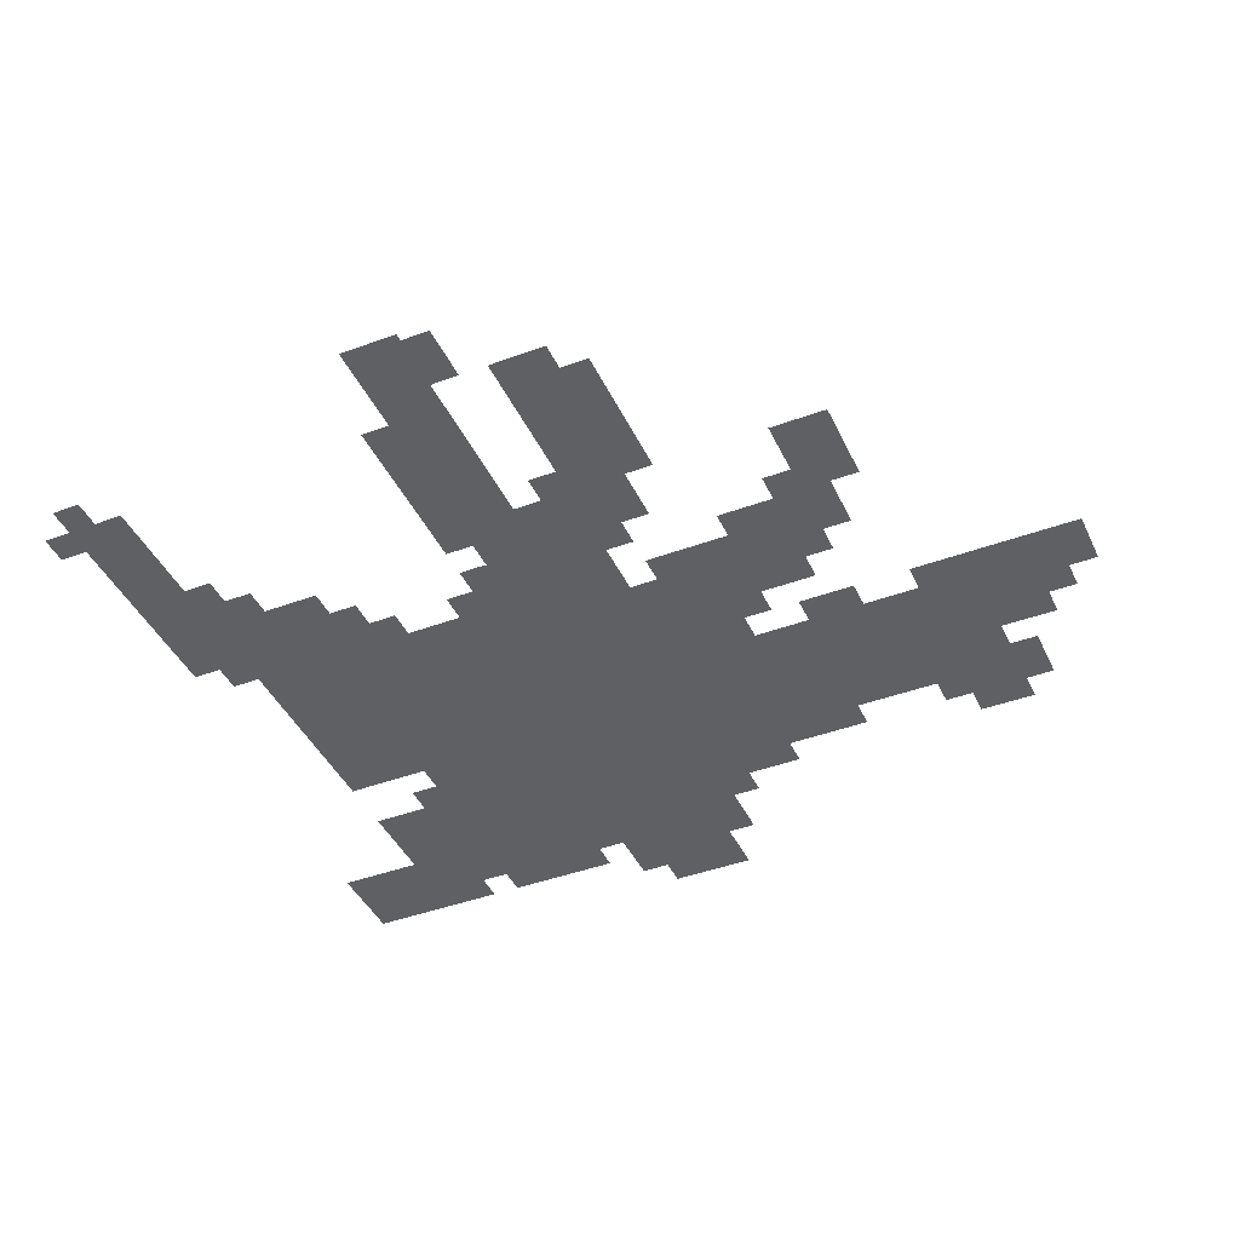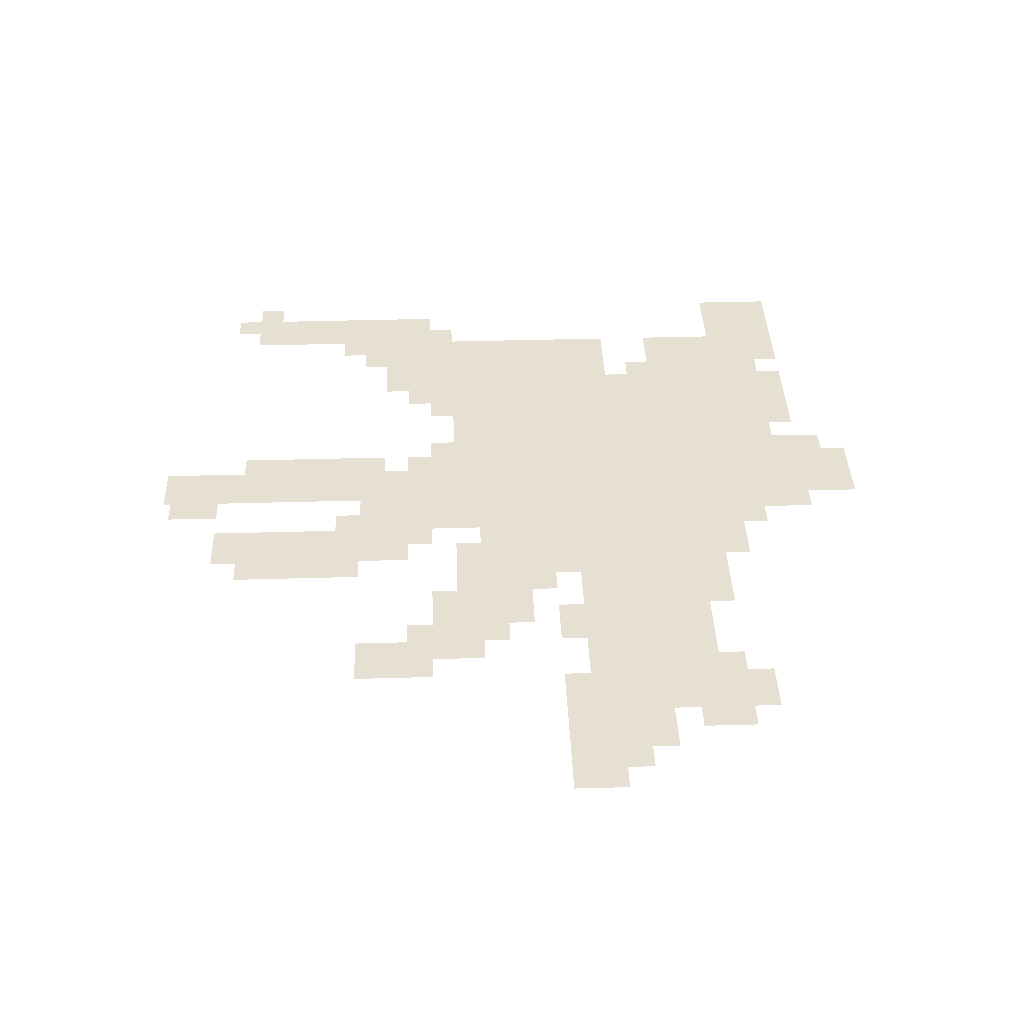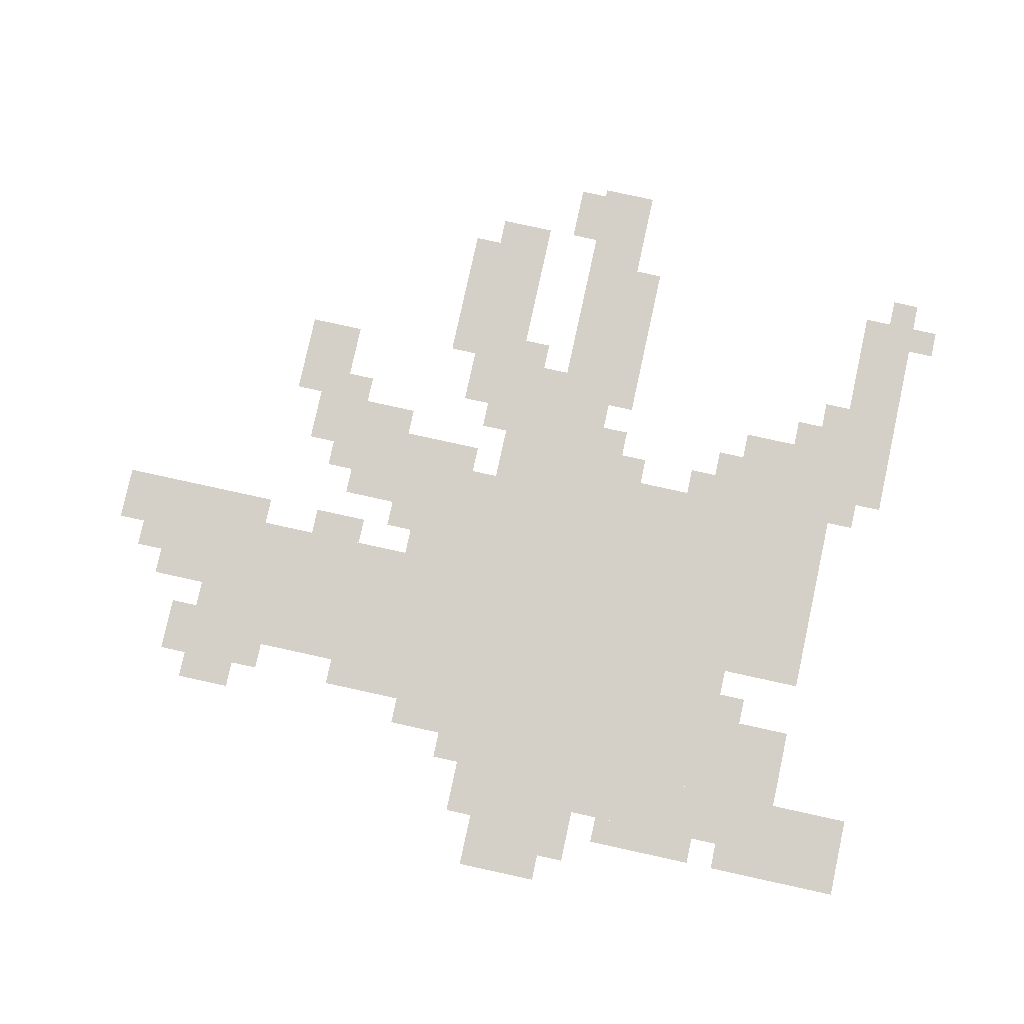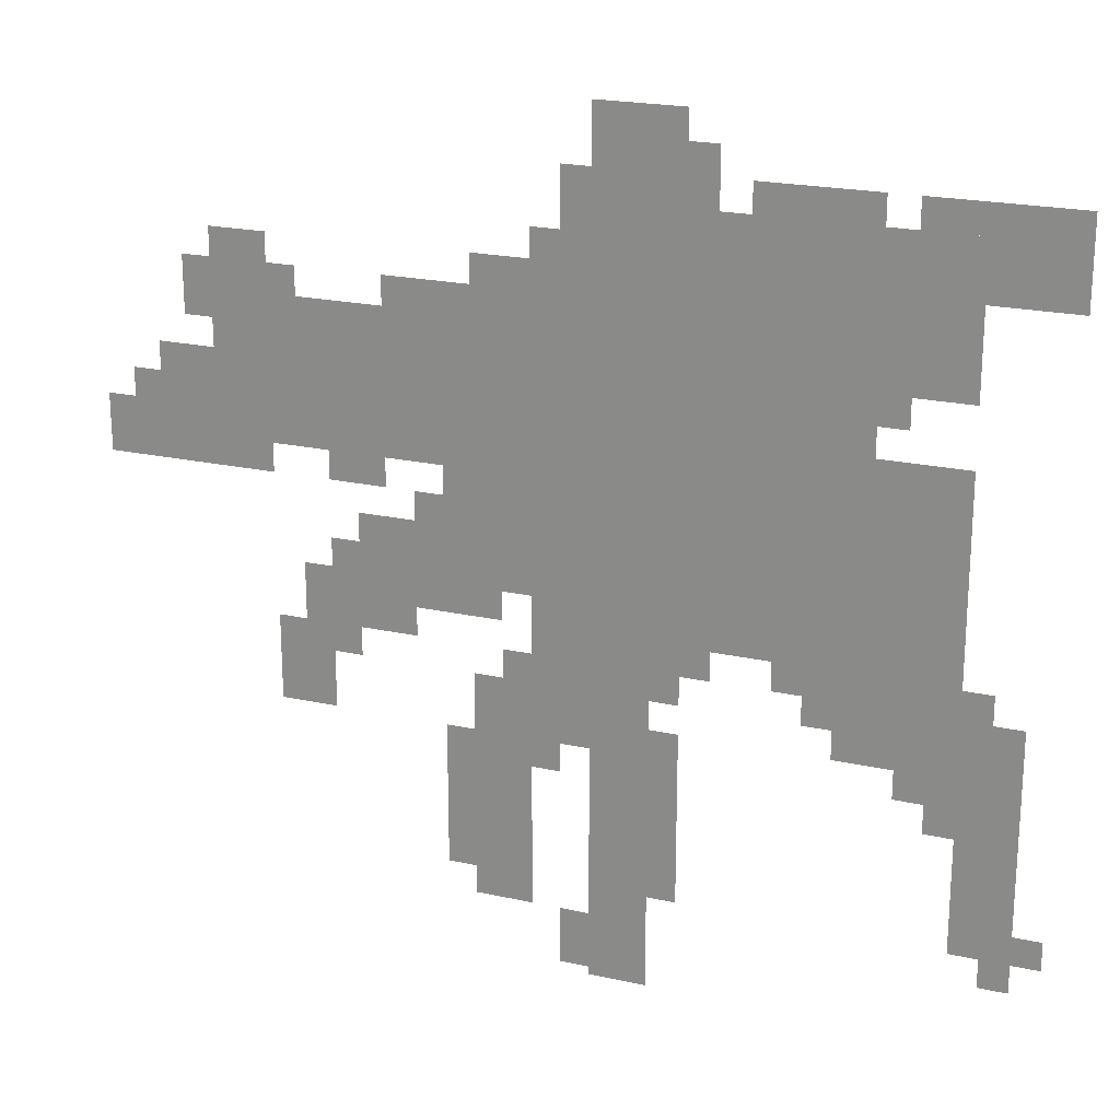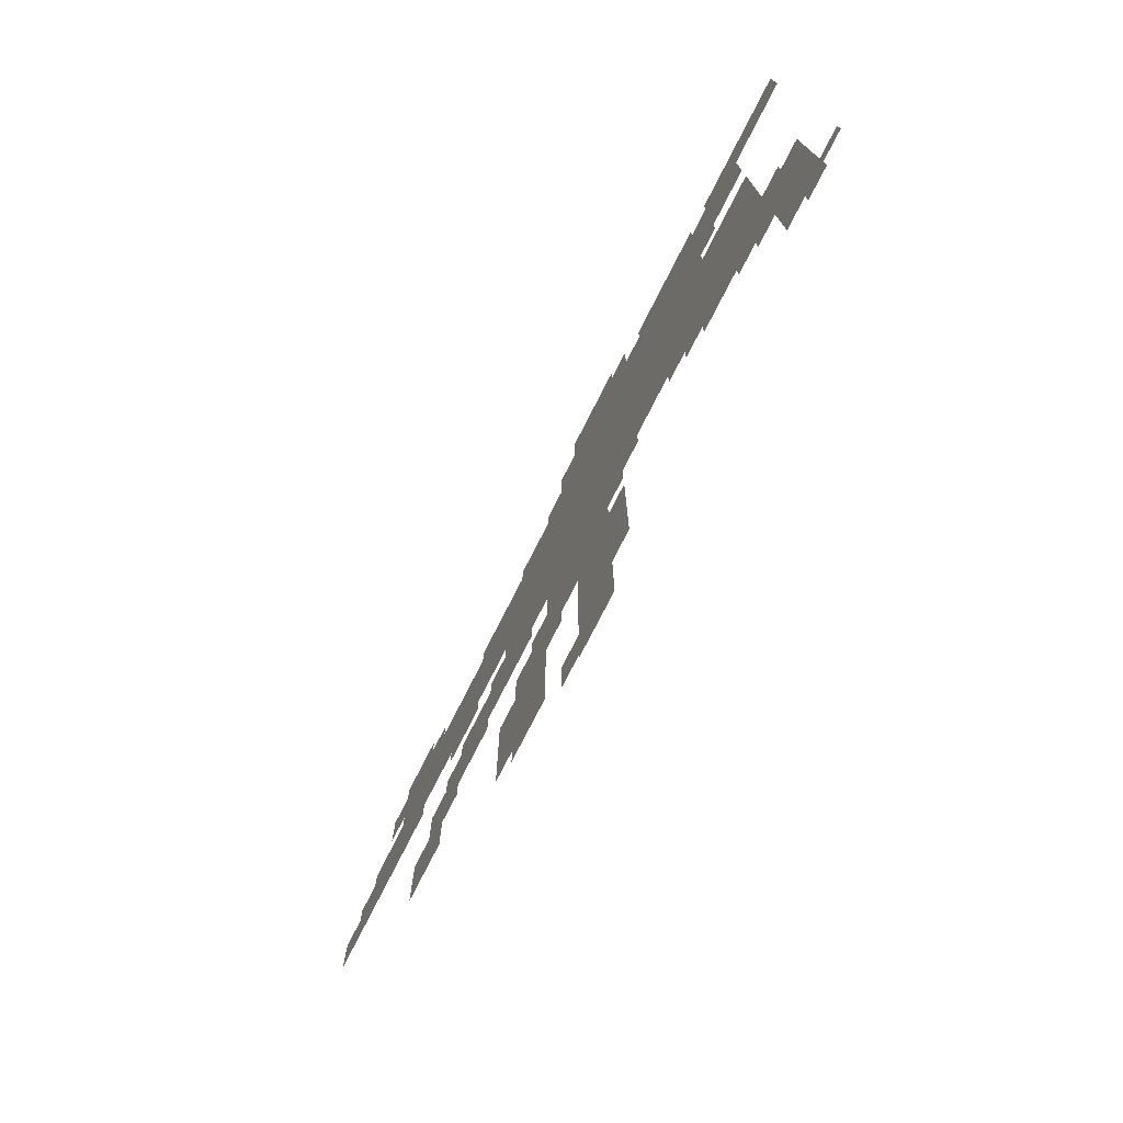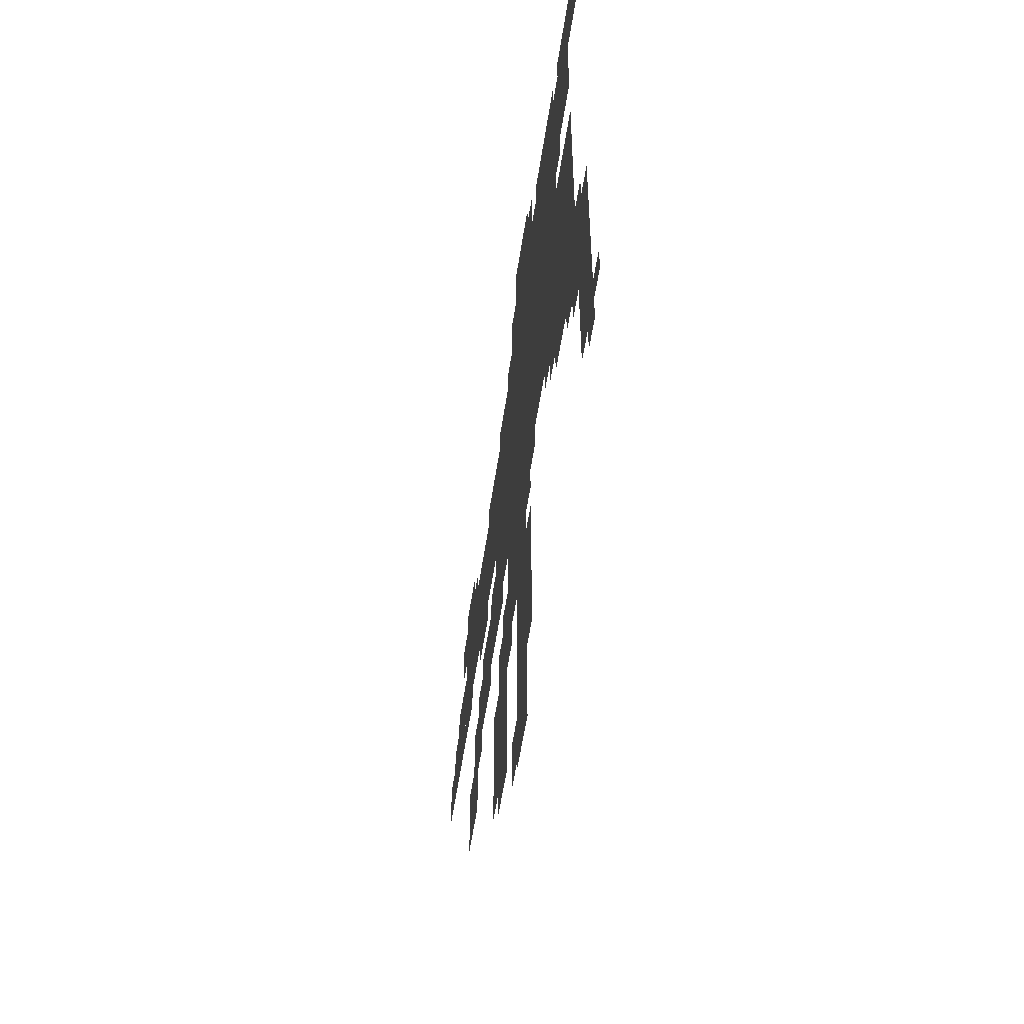
<metadata>
{"format":"obj","ext":"obj","renderer":"f3d","projection":"perspective","resolution":1024,"background":"white","views":[{"elev":-42.5,"azim":23.9,"up":"+Z"},{"elev":38.3,"azim":87.9,"up":"+Z"},{"elev":80.0,"azim":-167.7,"up":"+Z"},{"elev":21.3,"azim":-158.4,"up":"+Y"},{"elev":-76.7,"azim":-117.0,"up":"+Y"},{"elev":-55.4,"azim":-98.5,"up":"+Y"}]}
</metadata>
<code>
g aijiangCV-mesh
v -448 425 0
v -448 777 0
v -832 777 0
v -832 425 0
v -128 553 0
v -128 713 0
v -448 713 0
v -448 553 0
v -768 777 0
v -768 841 0
v -1023 841 0
v -1023 777 0
v -512 777 0
v -512 841 0
v -768 841 0
v -768 777 0
v -288 393 0
v -288 489 0
v -448 489 0
v -448 393 0
v -832 297 0
v -832 457 0
v -928 457 0
v -928 297 0
v -832 457 0
v -832 617 0
v -928 617 0
v -928 457 0
v -544 201 0
v -544 425 0
v -608 425 0
v -608 201 0
v -544 0 0
v -544 201 0
v -608 201 0
v -608 0 0
v -32 521 0
v -32 617 0
v -128 617 0
v -128 521 0
v -544 841 0
v -544 937 0
v -640 937 0
v -640 841 0
v -832 681 0
v -832 777 0
v -928 777 0
v -928 681 0
v -416 201 0
v -416 329 0
v -480 329 0
v -480 201 0
v -928 105 0
v -928 233 0
v -992 233 0
v -992 105 0
v -928 233 0
v -928 361 0
v -992 361 0
v -992 233 0
v -416 73 0
v -416 201 0
v -480 201 0
v -480 73 0
v -224 329 0
v -224 425 0
v -288 425 0
v -288 329 0
v -480 329 0
v -480 425 0
v -544 425 0
v -544 329 0
v -128 713 0
v -128 777 0
v -192 777 0
v -192 713 0
v -384 489 0
v -384 553 0
v -448 553 0
v -448 489 0
v -192 265 0
v -192 329 0
v -256 329 0
v -256 265 0
v -768 329 0
v -768 393 0
v -832 393 0
v -832 329 0
v -608 393 0
v -608 425 0
v -736 425 0
v -736 393 0
v -480 265 0
v -480 329 0
v -544 329 0
v -544 265 0
v -608 201 0
v -608 297 0
v -640 297 0
v -640 201 0
v -736 393 0
v -736 425 0
v -832 425 0
v -832 393 0
v -864 841 0
v -864 873 0
v -960 873 0
v -960 841 0
v -384 169 0
v -384 265 0
v -416 265 0
v -416 169 0
v -608 105 0
v -608 201 0
v -640 201 0
v -640 105 0
v -512 9 0
v -512 73 0
v -544 73 0
v -544 9 0
v 0 521 0
v 0 585 0
v -32 585 0
v -32 521 0
v -64 617 0
v -64 649 0
v -128 649 0
v -128 617 0
v -608 329 0
v -608 393 0
v -640 393 0
v -640 329 0
v -864 265 0
v -864 297 0
v -928 297 0
v -928 265 0
v -288 361 0
v -288 393 0
v -352 393 0
v -352 361 0
v -128 521 0
v -128 553 0
v -192 553 0
v -192 521 0
v -256 521 0
v -256 553 0
v -320 553 0
v -320 521 0
v -704 841 0
v -704 873 0
v -768 873 0
v -768 841 0
v -768 841 0
v -768 873 0
v -832 873 0
v -832 841 0
v -960 841 0
v -960 873 0
v -1023 873 0
v -1023 841 0
v -384 105 0
v -384 169 0
v -416 169 0
v -416 105 0
v -640 841 0
v -640 905 0
v -672 905 0
v -672 841 0
v -96 681 0
v -96 745 0
v -128 745 0
v -128 681 0
v -320 713 0
v -320 745 0
v -384 745 0
v -384 713 0
v -384 713 0
v -384 745 0
v -448 745 0
v -448 713 0
v -448 329 0
v -448 361 0
v -480 361 0
v -480 329 0
v -800 297 0
v -800 329 0
v -832 329 0
v -832 297 0
v -928 361 0
v -928 393 0
v -960 393 0
v -960 361 0
v -192 329 0
v -192 361 0
v -224 361 0
v -224 329 0
v -992 105 0
v -992 137 0
v -1023 137 0
v -1023 105 0
v -960 73 0
v -960 105 0
v -992 105 0
v -992 73 0
v -480 233 0
v -480 265 0
v -512 265 0
v -512 233 0
v -896 233 0
v -896 265 0
v -928 265 0
v -928 233 0
v -736 361 0
v -736 393 0
v -768 393 0
v -768 361 0
v -416 745 0
v -416 777 0
v -448 777 0
v -448 745 0
v -192 713 0
v -192 745 0
v -224 745 0
v -224 713 0
v -512 841 0
v -512 873 0
v -544 873 0
v -544 841 0
v -480 777 0
v -480 809 0
v -512 809 0
v -512 777 0
v -256 425 0
v -256 457 0
v -288 457 0
v -288 425 0
v -640 361 0
v -640 393 0
v -672 393 0
v -672 361 0
v -832 649 0
v -832 681 0
v -864 681 0
v -864 649 0
v -352 489 0
v -352 521 0
v -384 521 0
v -384 489 0
g aijiangCV-mesh_0
f 3 2 1
f 1 4 3
f 7 6 5
f 5 8 7
f 11 10 9
f 9 12 11
f 15 14 13
f 13 16 15
f 19 18 17
f 17 20 19
f 23 22 21
f 21 24 23
f 27 26 25
f 25 28 27
f 31 30 29
f 29 32 31
f 35 34 33
f 33 36 35
f 39 38 37
f 37 40 39
f 43 42 41
f 41 44 43
f 47 46 45
f 45 48 47
f 51 50 49
f 49 52 51
f 55 54 53
f 53 56 55
f 59 58 57
f 57 60 59
f 63 62 61
f 61 64 63
f 67 66 65
f 65 68 67
f 71 70 69
f 69 72 71
f 75 74 73
f 73 76 75
f 79 78 77
f 77 80 79
f 83 82 81
f 81 84 83
f 87 86 85
f 85 88 87
f 91 90 89
f 89 92 91
f 95 94 93
f 93 96 95
f 99 98 97
f 97 100 99
f 103 102 101
f 101 104 103
f 107 106 105
f 105 108 107
f 111 110 109
f 109 112 111
f 115 114 113
f 113 116 115
f 119 118 117
f 117 120 119
f 123 122 121
f 121 124 123
f 127 126 125
f 125 128 127
f 131 130 129
f 129 132 131
f 135 134 133
f 133 136 135
f 139 138 137
f 137 140 139
f 143 142 141
f 141 144 143
f 147 146 145
f 145 148 147
f 151 150 149
f 149 152 151
f 155 154 153
f 153 156 155
f 159 158 157
f 157 160 159
f 163 162 161
f 161 164 163
f 167 166 165
f 165 168 167
f 171 170 169
f 169 172 171
f 175 174 173
f 173 176 175
f 179 178 177
f 177 180 179
f 183 182 181
f 181 184 183
f 187 186 185
f 185 188 187
f 191 190 189
f 189 192 191
f 195 194 193
f 193 196 195
f 199 198 197
f 197 200 199
f 203 202 201
f 201 204 203
f 207 206 205
f 205 208 207
f 211 210 209
f 209 212 211
f 215 214 213
f 213 216 215
f 219 218 217
f 217 220 219
f 223 222 221
f 221 224 223
f 227 226 225
f 225 228 227
f 231 230 229
f 229 232 231
f 235 234 233
f 233 236 235
f 239 238 237
f 237 240 239
f 243 242 241
f 241 244 243
f 247 246 245
f 245 248 247

</code>
